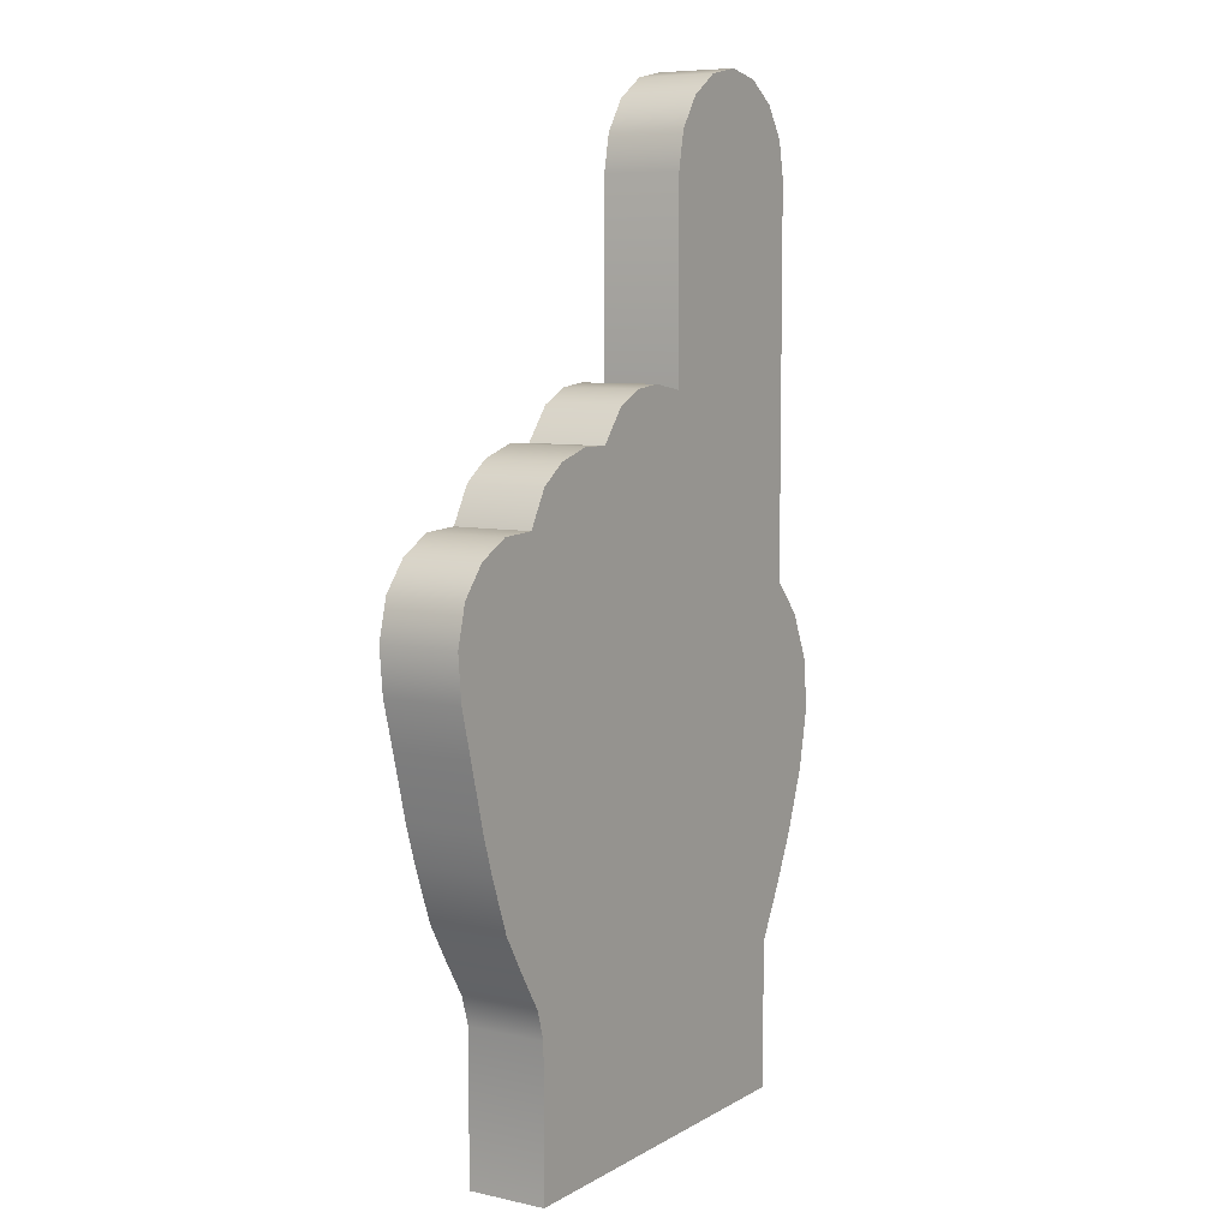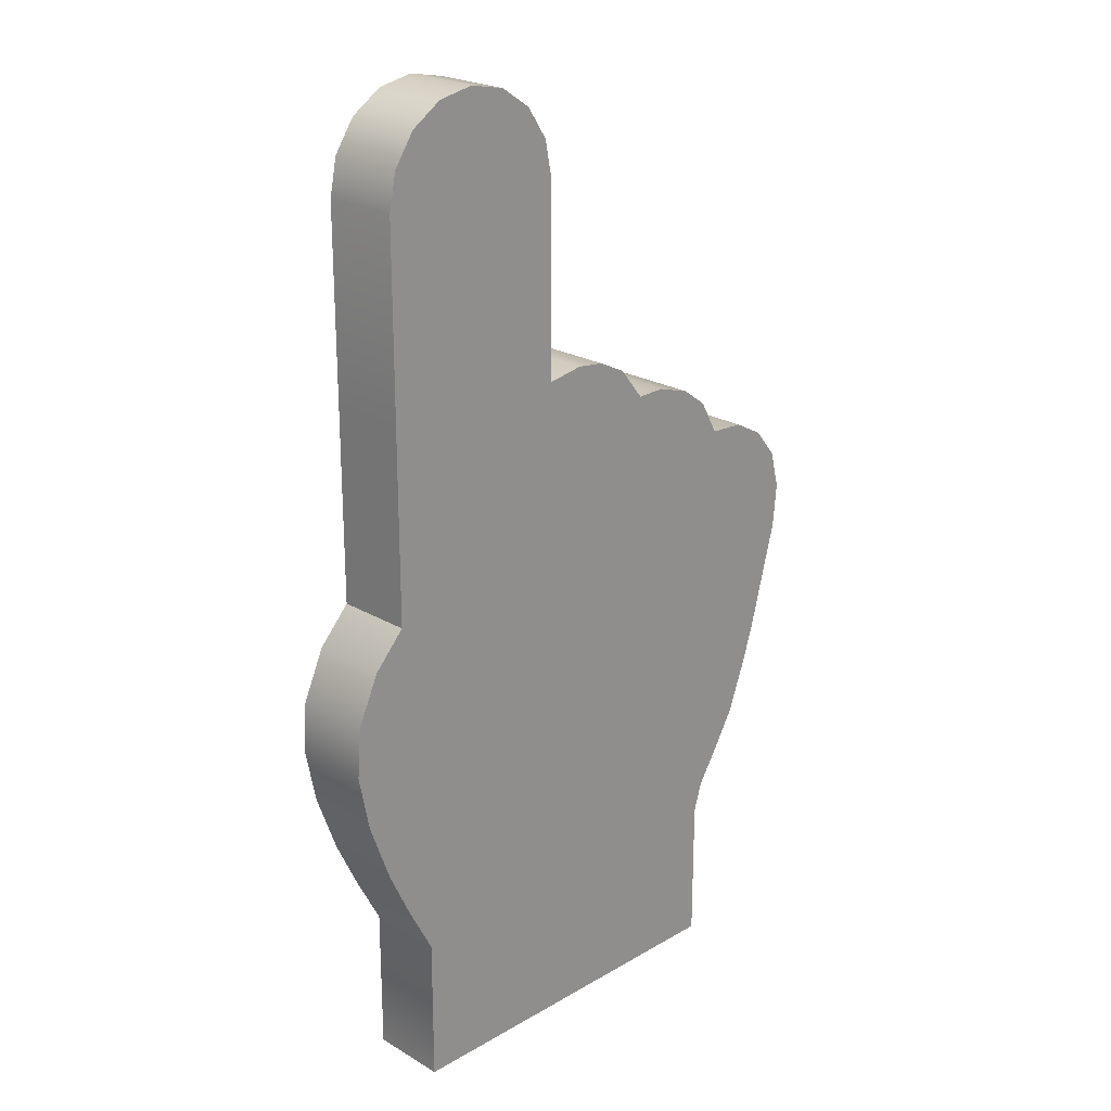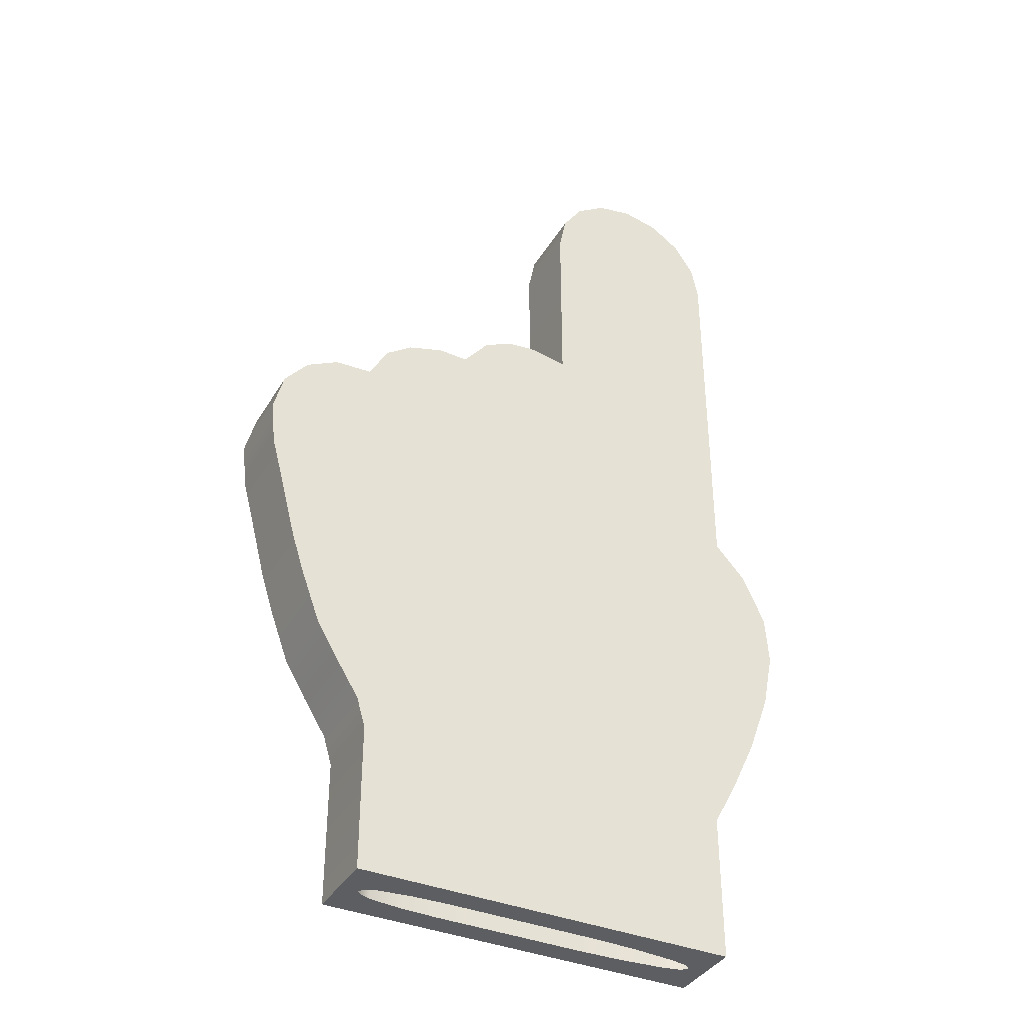
<metadata>
{"format":"obj","ext":"obj","renderer":"f3d","projection":"perspective","resolution":1024,"background":"white","views":[{"elev":7.4,"azim":-57.7,"up":"+Y"},{"elev":22.8,"azim":135.2,"up":"+Y"},{"elev":-37.8,"azim":-27.5,"up":"+Y"}]}
</metadata>
<code>
o foam_finger
v -0.08518 -0 -0.01715
v 0.08656 -0 -0.01715
v -0.09779 0.07523 -0
v 0.09917 0.07523 -0
v 0.01085 -0 -0.01257
v 0.01085 0.07523 -0
v 0.03293 0.07523 -0
v 0.05501 0.07523 -0
v 0.01428 0.3524 -0
v 0.1123 0.3524 -0
v 0.01303 0.2548 -0
v 0.1123 0.2548 -0
v -0.04817 0.3301 -0
v -0.04884 0.2544 -0
v -0.1053 0.2974 -0
v -0.1052 0.2385 -0
v -0.1582 0.2531 -0
v -0.1498 0.2066 -0
v -0.02619 0.07523 -0
v -0.06323 0.07523 -0
v -0.06323 -0 -0.01328
v -0.02619 -0 -0.01257
v 0.01249 0.212 -0
v 0.0118 0.1577 -0
v 0.0114 0.1264 -0
v 0.1246 0.1264 -0
v 0.1359 0.1577 -0
v 0.1398 0.212 -0
v -0.07371 0.1223 -0
v -0.08137 0.1506 -0
v -0.09468 0.1998 -0
v -0.114 0.109 -0
v -0.1252 0.1279 -0
v -0.1414 0.1745 -0
v -0.04318 0.2117 -0
v -0.03599 0.1575 -0
v -0.03185 0.1263 -0
v 0.1091 0.212 -0
v 0.1052 0.1577 -0
v 0.1029 0.1264 -0
v 0.1285 0.237 -0
v 0.01217 0.1867 -0
v 0.1417 0.1867 -0
v -0.08849 0.1769 -0
v -0.1352 0.155 -0
v -0.03983 0.1865 -0
v 0.1073 0.1867 -0
v 0.1128 0.1013 -0
v -0.004815 0.3557 -0
v -0.03481 0.3467 -0
v -0.06353 0.3305 -0
v -0.09546 0.3152 -0
v -0.1245 0.2964 -0
v -0.1531 0.2728 -0
v 0.1123 0.4509 -0
v 0.06327 0.4999 -0
v 0.1085 0.4697 -0
v 0.09792 0.4856 -0
v 0.08202 0.4962 -0
v 0.01428 0.4509 -0
v 0.05501 -0 -0.01328
v 0.01801 0.4697 -0
v 0.02863 0.4856 -0
v 0.04452 0.4962 -0
v 0.06327 0.3524 -0
v 0.06265 0.2548 -0
v 0.05715 0.1264 -0
v 0.05849 0.1577 -0
v 0.06082 0.212 -0
v 0.05973 0.1867 -0
v 0.06327 0.4697 -0
v 0.06327 0.4509 -0
v -0.06746 0.2656 -0
v -0.03481 0.2723 -0
v -0.08845 0.26 -0
v -0.004815 0.273 -0
v -0.1399 0.2324 -0
v -0.1211 0.2443 -0
v -0.007668 -0 -0.01257
v -0.007668 0.07523 -0
v -0.01023 0.1263 -0
v -0.0121 0.1576 -0
v -0.01534 0.2118 -0
v -0.01383 0.1866 -0
v -0.0179 0.2546 -0
v -0.01981 0.3539 -0
v -0.01829 0.2727 -0
v -0.04471 0.07523 -0
v -0.04471 -0 -0.01257
v -0.06893 0.2057 -0
v -0.05868 0.154 -0
v -0.05278 0.1243 -0
v -0.06416 0.1817 -0
v -0.077 0.2465 -0
v -0.08198 0.3249 -0
v -0.07795 0.2628 -0
v -0.141 0.2876 -0
v -0.1305 0.2384 -0
v -0.08051 0.07523 -0
v -0.08051 -0 -0.01528
v -0.09442 0.1166 -0
v -0.1041 0.1419 -0
v -0.118 0.1872 -0
v -0.1118 0.1659 -0
v -0.1275 0.2226 -0
v -0.04819 0.0964 -0
v -0.06781 0.09581 -0
v -0.008788 0.09759 -0
v -0.1022 0.09011 -0
v -0.0286 0.09699 -0
v -0.08723 0.09523 -0
v 0.05603 0.09955 -0
v 0.0111 0.09819 -0
v 0.101 0.1009 -0
v 0.03293 -0 -0.01257
v 0.03877 0.3524 -0
v 0.03784 0.2548 -0
v 0.03427 0.1264 -0
v 0.03514 0.1577 -0
v 0.03665 0.212 -0
v 0.03595 0.1867 -0
v 0.04064 0.4697 -0
v 0.03877 0.4509 -0
v 0.03356 0.09887 -0
v 0.07709 -0 -0.01528
v 0.07709 0.07523 -0
v 0.08777 0.3524 -0
v 0.08746 0.2548 -0
v 0.08002 0.1264 -0
v 0.08183 0.1577 -0
v 0.08498 0.212 -0
v 0.08352 0.1867 -0
v 0.0859 0.4697 -0
v 0.08777 0.4509 -0
v 0.07853 0.1002 -0
v 0.1123 0.3036 -0
v 0.01366 0.3036 -0
v -0.0485 0.2922 -0
v -0.1052 0.268 -0
v 0.06296 0.3036 -0
v -0.06549 0.2981 -0
v -0.03481 0.3095 -0
v -0.09195 0.2876 -0
v -0.004815 0.3144 -0
v -0.1465 0.2526 -0
v -0.1228 0.2703 -0
v -0.1561 0.2303 -0
v -0.01905 0.3133 -0
v -0.07996 0.2939 -0
v -0.1357 0.263 -0
v 0.03831 0.3036 -0
v 0.08761 0.3036 -0
v -0.08518 -0 -0.02285
v 0.08656 -0 -0.02285
v -0.09779 0.07523 -0.04
v 0.09917 0.07523 -0.04
v 0.01085 -0 -0.02743
v 0.01085 0.07523 -0.04
v 0.03293 0.07523 -0.04
v 0.05501 0.07523 -0.04
v 0.01428 0.3524 -0.04
v 0.1123 0.3524 -0.04
v 0.01303 0.2548 -0.04
v 0.1123 0.2548 -0.04
v -0.04817 0.3301 -0.04
v -0.04884 0.2544 -0.04
v -0.1053 0.2974 -0.04
v -0.1052 0.2385 -0.04
v -0.1582 0.2531 -0.04
v -0.1498 0.2066 -0.04
v -0.02619 0.07523 -0.04
v -0.06323 0.07523 -0.04
v -0.06323 -0 -0.02672
v -0.02619 -0 -0.02743
v 0.01249 0.212 -0.04
v 0.0118 0.1577 -0.04
v 0.0114 0.1264 -0.04
v 0.1246 0.1264 -0.04
v 0.1359 0.1577 -0.04
v 0.1398 0.212 -0.04
v -0.07371 0.1223 -0.04
v -0.08137 0.1506 -0.04
v -0.09468 0.1998 -0.04
v -0.114 0.109 -0.04
v -0.1252 0.1279 -0.04
v -0.1414 0.1745 -0.04
v -0.04318 0.2117 -0.04
v -0.03599 0.1575 -0.04
v -0.03185 0.1263 -0.04
v 0.1091 0.212 -0.04
v 0.1052 0.1577 -0.04
v 0.1029 0.1264 -0.04
v 0.1285 0.237 -0.04
v 0.01217 0.1867 -0.04
v 0.1417 0.1867 -0.04
v -0.08849 0.1769 -0.04
v -0.1352 0.155 -0.04
v -0.03983 0.1865 -0.04
v 0.1073 0.1867 -0.04
v 0.1128 0.1013 -0.04
v -0.004815 0.3557 -0.04
v -0.03481 0.3467 -0.04
v -0.06353 0.3305 -0.04
v -0.09546 0.3152 -0.04
v -0.1245 0.2964 -0.04
v -0.1531 0.2728 -0.04
v 0.1123 0.4509 -0.04
v 0.06327 0.4999 -0.04
v 0.1085 0.4697 -0.04
v 0.09792 0.4856 -0.04
v 0.08202 0.4962 -0.04
v 0.01428 0.4509 -0.04
v 0.05501 -0 -0.02672
v 0.01801 0.4697 -0.04
v 0.02863 0.4856 -0.04
v 0.04452 0.4962 -0.04
v 0.06327 0.3524 -0.04
v 0.06265 0.2548 -0.04
v 0.05715 0.1264 -0.04
v 0.05849 0.1577 -0.04
v 0.06082 0.212 -0.04
v 0.05973 0.1867 -0.04
v 0.06327 0.4697 -0.04
v 0.06327 0.4509 -0.04
v -0.06746 0.2656 -0.04
v -0.03481 0.2723 -0.04
v -0.08845 0.26 -0.04
v -0.004815 0.273 -0.04
v -0.1399 0.2324 -0.04
v -0.1211 0.2443 -0.04
v -0.007668 -0 -0.02743
v -0.007668 0.07523 -0.04
v -0.01023 0.1263 -0.04
v -0.0121 0.1576 -0.04
v -0.01534 0.2118 -0.04
v -0.01383 0.1866 -0.04
v -0.0179 0.2546 -0.04
v -0.01981 0.3539 -0.04
v -0.01829 0.2727 -0.04
v -0.04471 0.07523 -0.04
v -0.04471 -0 -0.02743
v -0.06893 0.2057 -0.04
v -0.05868 0.154 -0.04
v -0.05278 0.1243 -0.04
v -0.06416 0.1817 -0.04
v -0.077 0.2465 -0.04
v -0.08198 0.3249 -0.04
v -0.07795 0.2628 -0.04
v -0.141 0.2876 -0.04
v -0.1305 0.2384 -0.04
v -0.08051 0.07523 -0.04
v -0.08051 -0 -0.02472
v -0.09442 0.1166 -0.04
v -0.1041 0.1419 -0.04
v -0.118 0.1872 -0.04
v -0.1118 0.1659 -0.04
v -0.1275 0.2226 -0.04
v -0.04819 0.0964 -0.04
v -0.06781 0.09581 -0.04
v -0.008788 0.09759 -0.04
v -0.1022 0.09011 -0.04
v -0.0286 0.09699 -0.04
v -0.08723 0.09523 -0.04
v 0.05603 0.09955 -0.04
v 0.0111 0.09819 -0.04
v 0.101 0.1009 -0.04
v 0.03293 -0 -0.02743
v 0.03877 0.3524 -0.04
v 0.03784 0.2548 -0.04
v 0.03427 0.1264 -0.04
v 0.03514 0.1577 -0.04
v 0.03665 0.212 -0.04
v 0.03595 0.1867 -0.04
v 0.04064 0.4697 -0.04
v 0.03877 0.4509 -0.04
v 0.03356 0.09887 -0.04
v 0.07709 -0 -0.02472
v 0.07709 0.07523 -0.04
v 0.08777 0.3524 -0.04
v 0.08746 0.2548 -0.04
v 0.08002 0.1264 -0.04
v 0.08183 0.1577 -0.04
v 0.08498 0.212 -0.04
v 0.08352 0.1867 -0.04
v 0.0859 0.4697 -0.04
v 0.08777 0.4509 -0.04
v 0.07853 0.1002 -0.04
v 0.1123 0.3036 -0.04
v 0.01366 0.3036 -0.04
v -0.0485 0.2922 -0.04
v -0.1052 0.268 -0.04
v 0.06296 0.3036 -0.04
v -0.06549 0.2981 -0.04
v -0.03481 0.3095 -0.04
v -0.09195 0.2876 -0.04
v -0.004815 0.3144 -0.04
v -0.1465 0.2526 -0.04
v -0.1228 0.2703 -0.04
v -0.1561 0.2303 -0.04
v -0.01905 0.3133 -0.04
v -0.07996 0.2939 -0.04
v -0.1357 0.263 -0.04
v 0.03831 0.3036 -0.04
v 0.08761 0.3036 -0.04
v 0.07709 0 0
v 0.09917 0 0
v -0.007668 0 0
v 0.01085 0 0
v 0.03293 0 0
v 0.05501 0 0
v -0.08051 0 0
v -0.06323 0 0
v -0.04471 0 0
v -0.02619 0 0
v -0.09779 0 0
v 0.07709 -0 -0.04
v 0.09917 -0 -0.04
v -0.007668 -0 -0.04
v 0.01085 -0 -0.04
v 0.03293 -0 -0.04
v 0.05501 -0 -0.04
v -0.08051 -0 -0.04
v -0.06323 -0 -0.04
v -0.04471 -0 -0.04
v -0.02619 -0 -0.04
v -0.09779 -0 -0.04
v -0.09779 -0 -0.02
v 0.09917 -0 -0.02
v -0.09779 0.07523 -0.02
v 0.09917 0.07523 -0.02
v 0.01428 0.3524 -0.02
v 0.1123 0.3524 -0.02
v 0.1123 0.2548 -0.02
v -0.04817 0.3301 -0.02
v -0.1053 0.2974 -0.02
v -0.1582 0.2531 -0.02
v -0.1498 0.2066 -0.02
v 0.1246 0.1264 -0.02
v 0.1359 0.1577 -0.02
v 0.1398 0.212 -0.02
v -0.114 0.109 -0.02
v -0.1252 0.1279 -0.02
v -0.1414 0.1745 -0.02
v 0.1285 0.237 -0.02
v 0.1417 0.1867 -0.02
v -0.1352 0.155 -0.02
v 0.1128 0.1013 -0.02
v -0.004815 0.3557 -0.02
v -0.03481 0.3467 -0.02
v -0.06353 0.3305 -0.02
v -0.09546 0.3152 -0.02
v -0.1245 0.2964 -0.02
v -0.1531 0.2728 -0.02
v 0.1123 0.4509 -0.02
v 0.06327 0.4999 -0.02
v 0.1085 0.4697 -0.02
v 0.09792 0.4856 -0.02
v 0.08202 0.4962 -0.02
v 0.01428 0.4509 -0.02
v 0.01801 0.4697 -0.02
v 0.02863 0.4856 -0.02
v 0.04452 0.4962 -0.02
v -0.01981 0.3539 -0.02
v -0.08198 0.3249 -0.02
v -0.141 0.2876 -0.02
v -0.1022 0.09011 -0.02
v 0.1123 0.3036 -0.02
v -0.1561 0.2303 -0.02
v -0.08855 -0 -0.02
v 0.08993 -0 -0.02
v 0.01085 0.01921 -0.02
v 0.01085 0.01921 -0.02743
v -0.06323 0.01921 -0.02
v -0.06323 0.01921 -0.02672
v -0.02619 0.01921 -0.02
v -0.02619 0.01921 -0.02743
v 0.05501 0.01921 -0.02
v 0.05501 0.01921 -0.02672
v -0.007668 0.01921 -0.02
v -0.007668 0.01921 -0.02743
v -0.04471 0.01921 -0.02
v -0.04471 0.01921 -0.02743
v -0.08051 0.01921 -0.02
v -0.08051 0.01921 -0.02472
v 0.03293 0.01921 -0.02
v 0.03293 0.01921 -0.02743
v 0.07709 0.01921 -0.02
v 0.07709 0.01921 -0.02472
v 0.07709 0.01921 -0.01528
v 0.08656 0.01921 -0.01715
v -0.007668 0.01921 -0.01257
v 0.01085 0.01921 -0.01257
v 0.03293 0.01921 -0.01257
v 0.05501 0.01921 -0.01328
v -0.08051 0.01921 -0.01528
v -0.06323 0.01921 -0.01328
v -0.04471 0.01921 -0.01257
v -0.02619 0.01921 -0.01257
v -0.08518 0.01921 -0.01715
v 0.08656 0.01921 -0.02285
v -0.08518 0.01921 -0.02285
v -0.08855 0.01921 -0.02
v 0.08993 0.01921 -0.02
f 305 306 4 126
f 307 308 6 80
f 127 10 55 134
f 152 136 10 127
f 38 28 41 12
f 311 312 20 99
f 313 314 19 88
f 103 105 18 34
f 92 106 110 37
f 83 85 14 35
f 80 108 110 19
f 81 82 36 37
f 84 83 35 46
f 94 90 35 14
f 93 91 36 46
f 91 92 37 36
f 99 111 109 3
f 101 102 33 32
f 104 103 34 45
f 4 48 114
f 40 26 27 39
f 47 43 28 38
f 129 40 39 130
f 132 47 38 131
f 131 38 12 128
f 126 4 114 135
f 130 39 47 132
f 39 27 43 47
f 102 104 45 33
f 90 93 46 35
f 82 84 46 36
f 85 87 74 14
f 96 75 16 94
f 105 98 77 18
f 122 64 63 62
f 134 55 57 133
f 9 116 123 60
f 113 124 118 25
f 123 72 71 122
f 119 68 70 121
f 7 8 112 124
f 120 69 66 117
f 121 70 69 120
f 118 67 68 119
f 151 140 65 116
f 116 65 72 123
f 309 310 8 7
f 308 309 7 6
f 148 144 49 86
f 138 142 50 13
f 141 138 13 51
f 139 143 52 15
f 149 141 51 95
f 144 137 9 49
f 150 146 53 97
f 147 145 54 17
f 146 139 15 53
f 142 148 86 50
f 11 76 87 85
f 24 42 84 82
f 42 23 83 84
f 25 24 82 81
f 6 113 108 80
f 23 11 85 83
f 314 307 80 19
f 143 149 95 52
f 73 96 94 14
f 31 44 93 90
f 30 29 92 91
f 44 30 91 93
f 16 31 90 94
f 29 107 106 92
f 312 313 88 20
f 145 150 97 54
f 30 44 104 102
f 44 31 103 104
f 29 30 102 101
f 20 107 111 99
f 31 16 105 103
f 315 311 99 3
f 16 78 98 105
f 108 113 25 81
f 110 106 88 19
f 135 114 40 129
f 114 48 26 40
f 111 107 29 101
f 109 111 101 32
f 124 112 67 118
f 106 107 20 88
f 110 108 81 37
f 133 57 58 59
f 137 151 116 9
f 25 118 119 24
f 42 121 120 23
f 23 120 117 11
f 6 7 124 113
f 24 119 121 42
f 60 123 122 62
f 112 135 129 67
f 72 134 133 71
f 68 130 132 70
f 8 126 135 112
f 69 131 128 66
f 70 132 131 69
f 67 129 130 68
f 140 152 127 65
f 65 127 134 72
f 310 305 126 8
f 71 56 64 122
f 71 133 59 56
f 66 128 152 140
f 11 117 151 137
f 77 98 150 145
f 75 96 149 143
f 74 87 148 142
f 78 16 139 146
f 18 77 145 147
f 98 78 146 150
f 76 11 137 144
f 96 73 141 149
f 16 75 143 139
f 73 14 138 141
f 14 74 142 138
f 87 76 144 148
f 117 66 140 151
f 128 12 136 152
f 316 278 156 317
f 318 232 158 319
f 279 286 207 162
f 304 279 162 288
f 190 164 193 180
f 322 251 172 323
f 324 240 171 325
f 255 186 170 257
f 244 189 262 258
f 235 187 166 237
f 232 171 262 260
f 233 189 188 234
f 236 198 187 235
f 246 166 187 242
f 245 198 188 243
f 243 188 189 244
f 251 155 261 263
f 253 184 185 254
f 256 197 186 255
f 156 266 200
f 192 191 179 178
f 199 190 180 195
f 281 282 191 192
f 284 283 190 199
f 283 280 164 190
f 278 287 266 156
f 282 284 199 191
f 191 199 195 179
f 254 185 197 256
f 242 187 198 245
f 234 188 198 236
f 237 166 226 239
f 248 246 168 227
f 257 170 229 250
f 274 214 215 216
f 286 285 209 207
f 161 212 275 268
f 265 177 270 276
f 275 274 223 224
f 271 273 222 220
f 159 276 264 160
f 272 269 218 221
f 273 272 221 222
f 270 271 220 219
f 303 268 217 292
f 268 275 224 217
f 320 159 160 321
f 319 158 159 320
f 300 238 201 296
f 290 165 202 294
f 293 203 165 290
f 291 167 204 295
f 301 247 203 293
f 296 201 161 289
f 302 249 205 298
f 299 169 206 297
f 298 205 167 291
f 294 202 238 300
f 163 237 239 228
f 176 234 236 194
f 194 236 235 175
f 177 233 234 176
f 158 232 260 265
f 175 235 237 163
f 325 171 232 318
f 295 204 247 301
f 225 166 246 248
f 183 242 245 196
f 182 243 244 181
f 196 245 243 182
f 168 246 242 183
f 181 244 258 259
f 323 172 240 324
f 297 206 249 302
f 182 254 256 196
f 196 256 255 183
f 181 253 254 182
f 172 251 263 259
f 183 255 257 168
f 326 155 251 322
f 168 257 250 230
f 260 233 177 265
f 262 171 240 258
f 287 281 192 266
f 266 192 178 200
f 263 253 181 259
f 261 184 253 263
f 276 270 219 264
f 258 240 172 259
f 262 189 233 260
f 285 211 210 209
f 289 161 268 303
f 177 176 271 270
f 194 175 272 273
f 175 163 269 272
f 158 265 276 159
f 176 194 273 271
f 212 214 274 275
f 264 219 281 287
f 224 223 285 286
f 220 222 284 282
f 160 264 287 278
f 221 218 280 283
f 222 221 283 284
f 219 220 282 281
f 292 217 279 304
f 217 224 286 279
f 321 160 278 316
f 223 274 216 208
f 223 208 211 285
f 218 292 304 280
f 163 289 303 269
f 229 297 302 250
f 227 295 301 248
f 226 294 300 239
f 230 298 291 168
f 170 299 297 229
f 250 302 298 230
f 228 296 289 163
f 248 301 293 225
f 168 291 295 227
f 225 293 290 166
f 166 290 294 226
f 239 300 296 228
f 269 303 292 218
f 280 304 288 164
f 327 329 155 326
f 79 22 398 391
f 330 328 317 156
f 157 267 386 372
f 369 153 401 402
f 22 89 397 398
f 362 355 208 216
f 332 367 288 162
f 333 344 193 164
f 334 349 202 165
f 335 351 204 167
f 336 353 206 169
f 267 213 378 386
f 213 277 388 378
f 343 337 170 186
f 338 347 200 178
f 339 338 178 179
f 340 345 195 180
f 366 341 184 261
f 341 342 185 184
f 346 343 186 197
f 344 340 180 193
f 345 339 179 195
f 342 346 197 185
f 347 330 156 200
f 348 331 161 201
f 349 363 238 202
f 350 334 165 203
f 351 364 247 204
f 352 335 167 205
f 353 365 249 206
f 331 359 212 161
f 354 332 162 207
f 356 354 207 209
f 357 356 209 210
f 358 357 210 211
f 355 358 211 208
f 361 362 216 215
f 360 361 215 214
f 359 360 214 212
f 337 368 299 170
f 21 100 395 396
f 363 348 201 238
f 231 157 372 380
f 364 350 203 247
f 365 352 205 249
f 153 252 384 401
f 329 366 261 155
f 115 5 392 393
f 367 333 164 288
f 368 336 169 299
f 125 2 306 305
f 79 5 308 307
f 115 61 310 309
f 5 115 309 308
f 100 21 312 311
f 89 22 314 313
f 22 79 307 314
f 21 89 313 312
f 1 100 311 315
f 61 125 305 310
f 154 277 316 317
f 157 231 318 319
f 213 267 320 321
f 267 157 319 320
f 173 252 322 323
f 174 241 324 325
f 231 174 325 318
f 241 173 323 324
f 252 153 326 322
f 277 213 321 316
f 369 1 315 327
f 370 154 317 328
f 2 370 328 306
f 153 369 327 326
f 147 17 336 368
f 136 12 333 367
f 277 154 400 388
f 3 109 366 329
f 173 241 382 374
f 97 53 352 365
f 95 51 350 364
f 61 115 393 394
f 86 49 348 363
f 125 61 394 389
f 18 147 368 337
f 60 62 360 359
f 62 63 361 360
f 63 64 362 361
f 56 59 358 355
f 59 58 357 358
f 58 57 356 357
f 57 55 354 356
f 55 10 332 354
f 9 60 359 331
f 54 97 365 353
f 53 15 335 352
f 52 95 364 351
f 51 13 334 350
f 50 86 363 349
f 49 9 331 348
f 48 4 330 347
f 33 45 346 342
f 43 27 339 345
f 41 28 340 344
f 45 34 343 346
f 32 33 342 341
f 109 32 341 366
f 28 43 345 340
f 27 26 338 339
f 26 48 347 338
f 34 18 337 343
f 174 231 380 376
f 5 79 391 392
f 17 54 353 336
f 15 52 351 335
f 13 50 349 334
f 12 41 344 333
f 10 136 367 332
f 64 56 355 362
f 370 2 390 403
f 100 1 399 395
f 241 174 376 382
f 4 306 328 330
f 2 125 389 390
f 315 3 329 327
f 403 387 388 400
f 371 379 380 372
f 377 385 386 378
f 385 371 372 386
f 373 383 384 374
f 375 381 382 376
f 379 375 376 380
f 381 373 374 382
f 383 402 401 384
f 387 377 378 388
f 389 394 377 387
f 395 399 402 383
f 397 396 373 381
f 391 398 375 379
f 398 397 381 375
f 396 395 383 373
f 393 392 371 385
f 394 393 385 377
f 392 391 379 371
f 390 389 387 403
f 154 370 403 400
f 252 173 374 384
f 89 21 396 397
f 1 369 402 399

</code>
